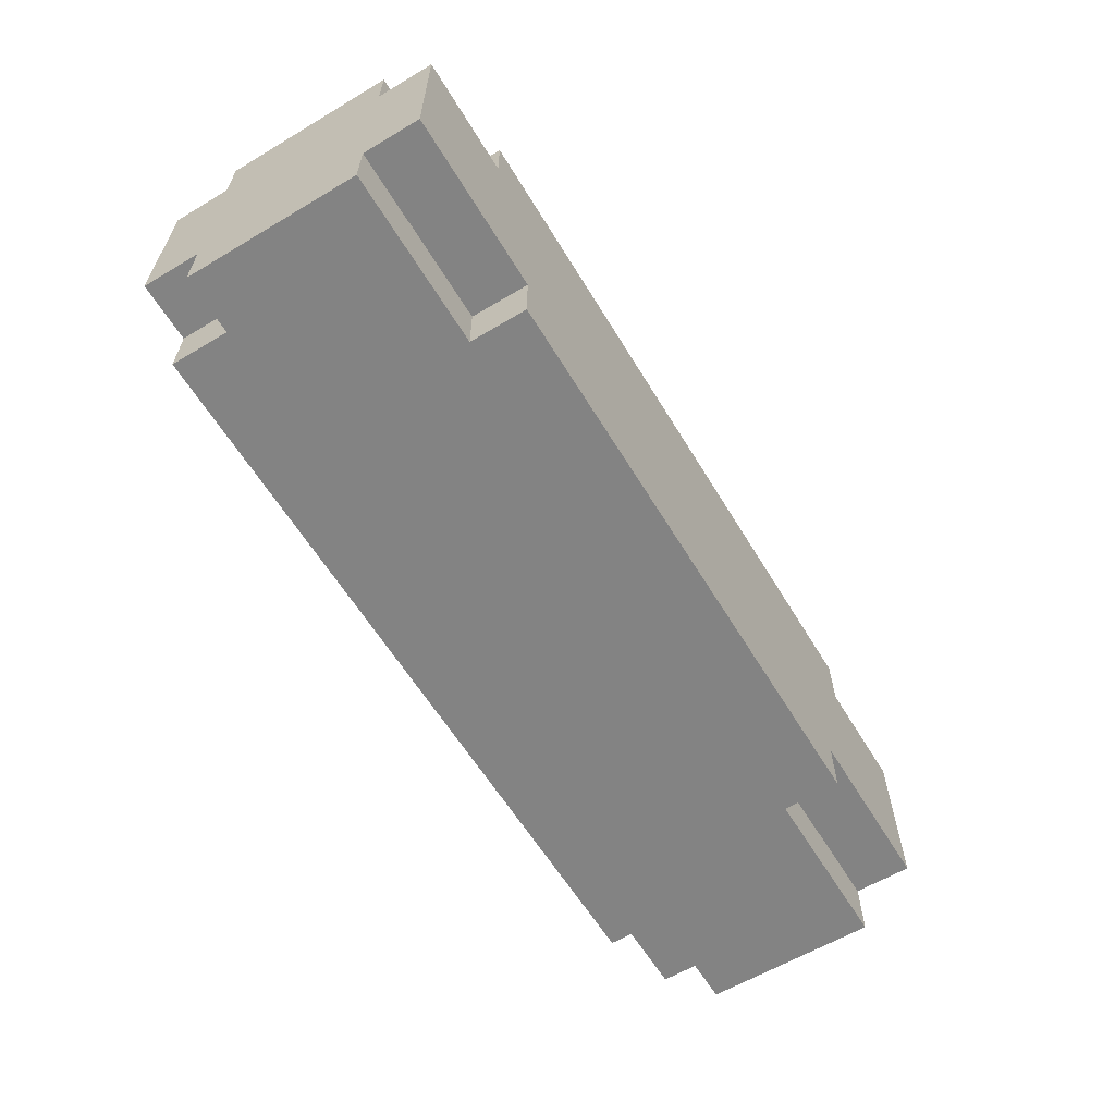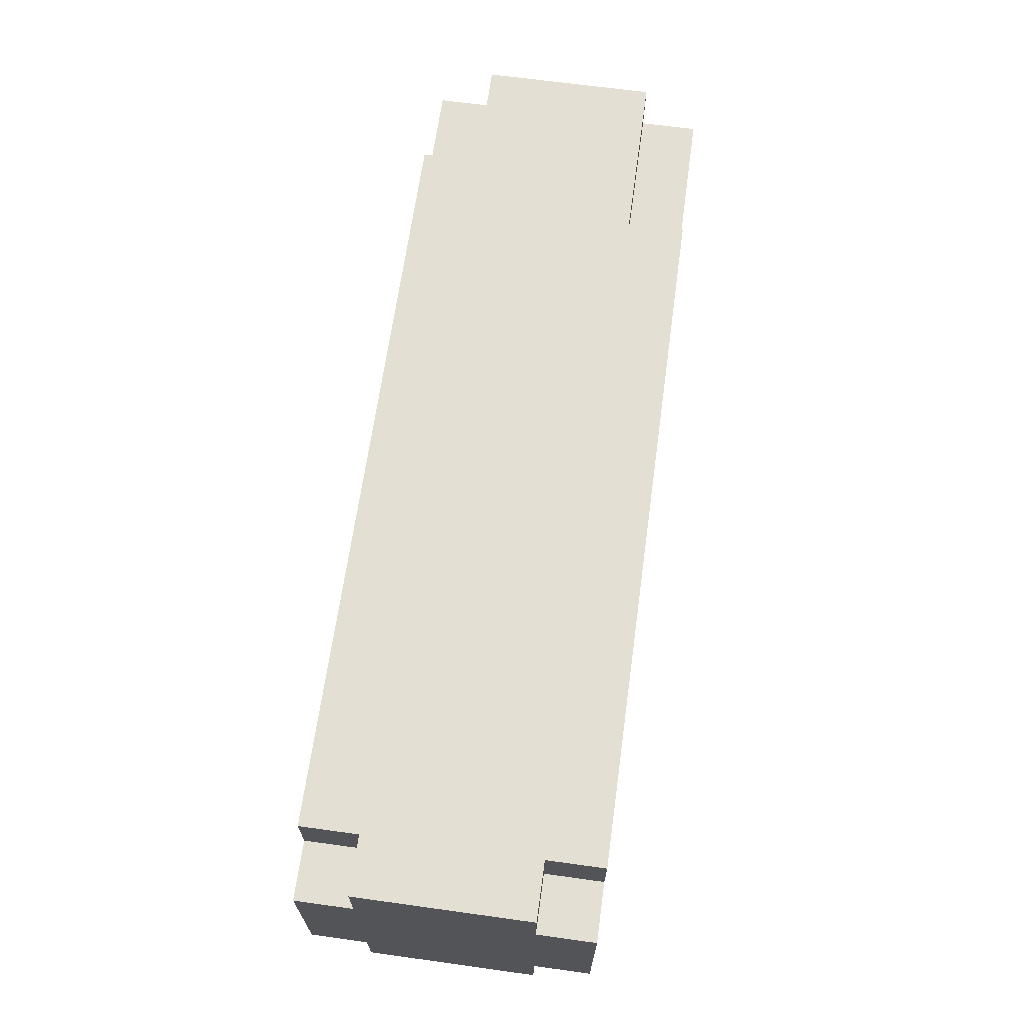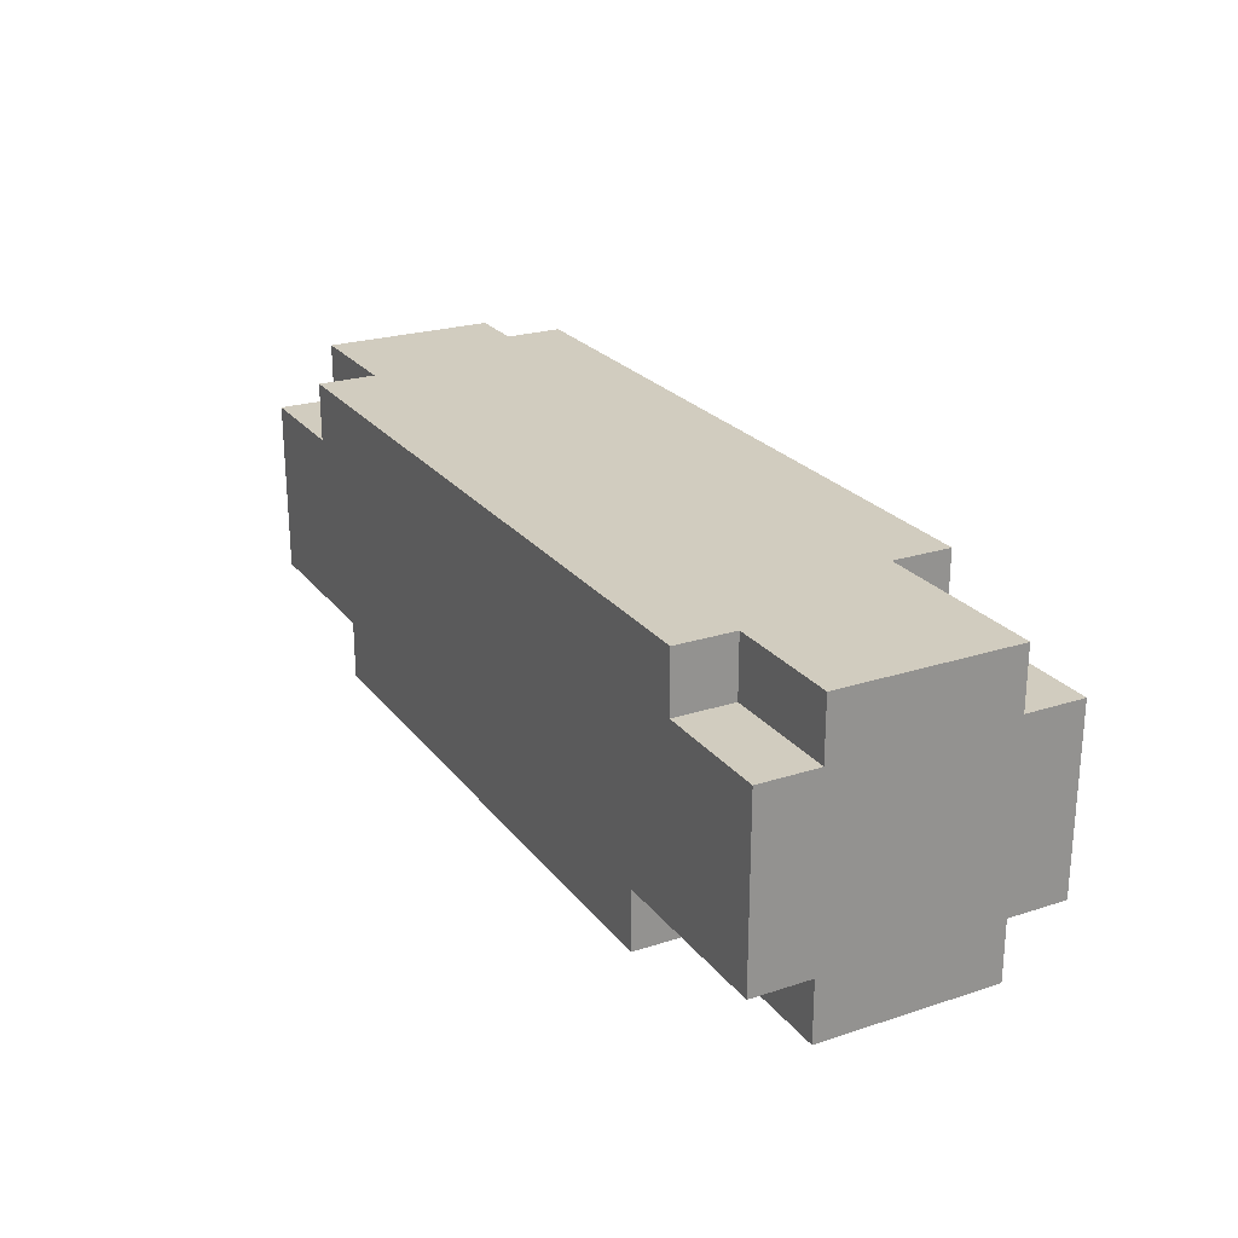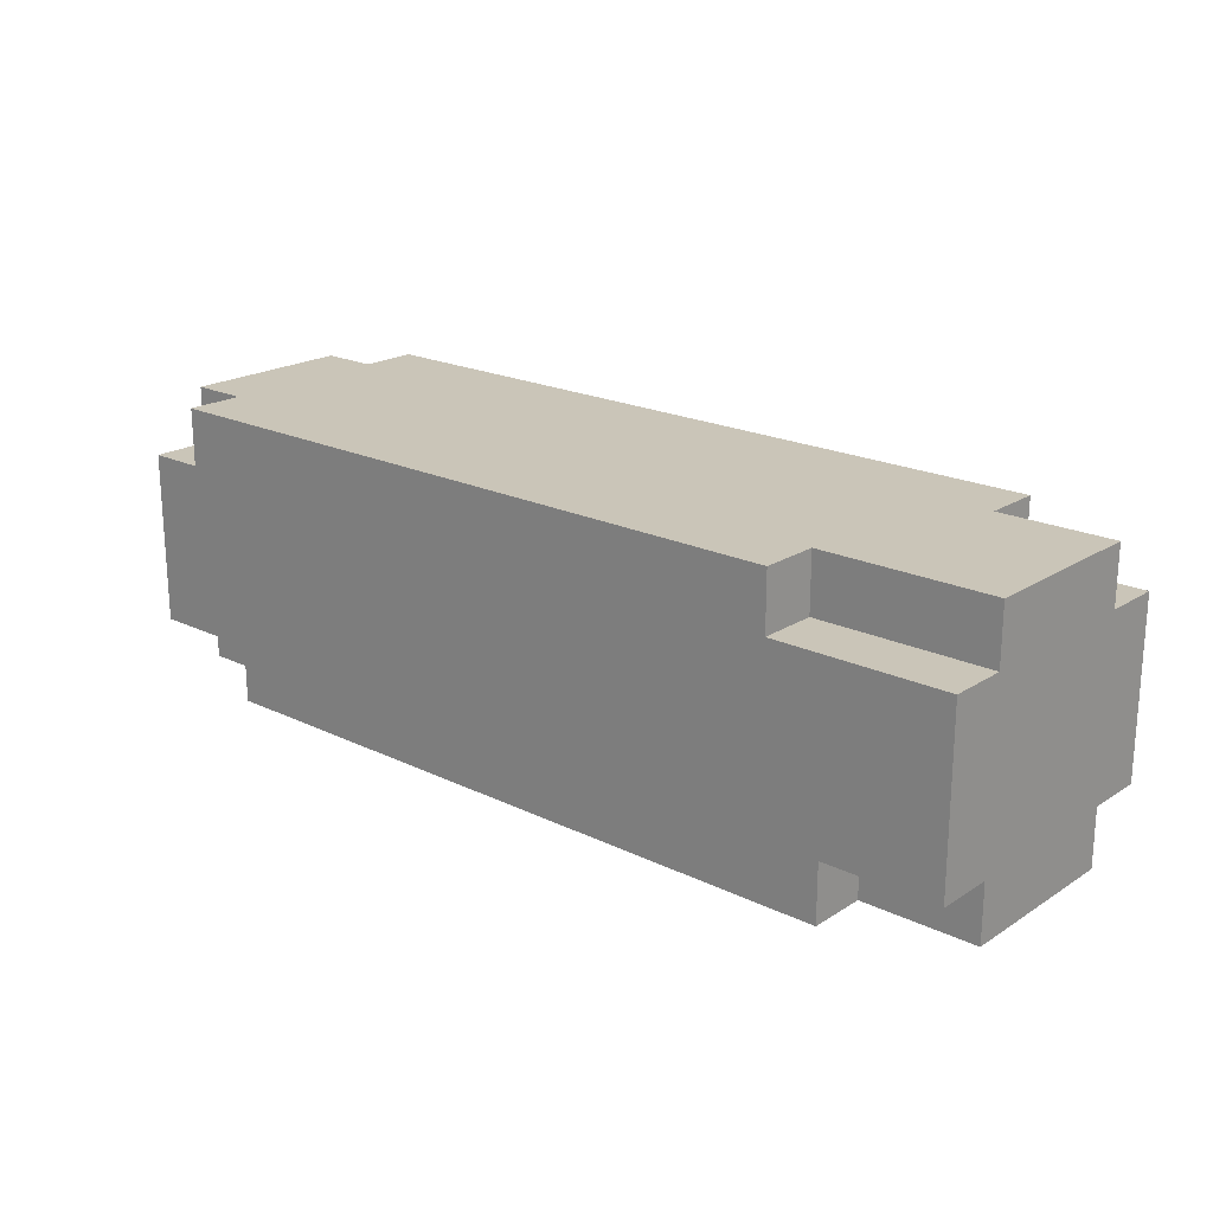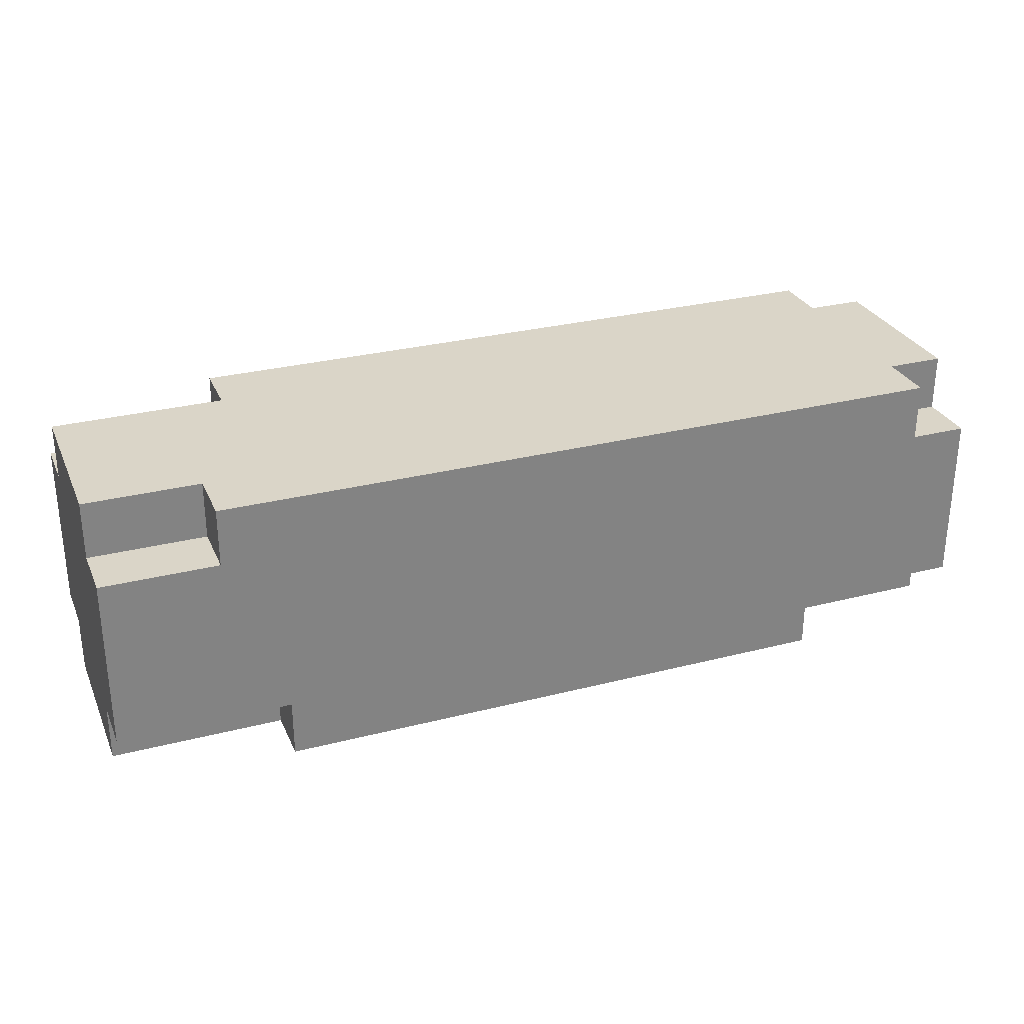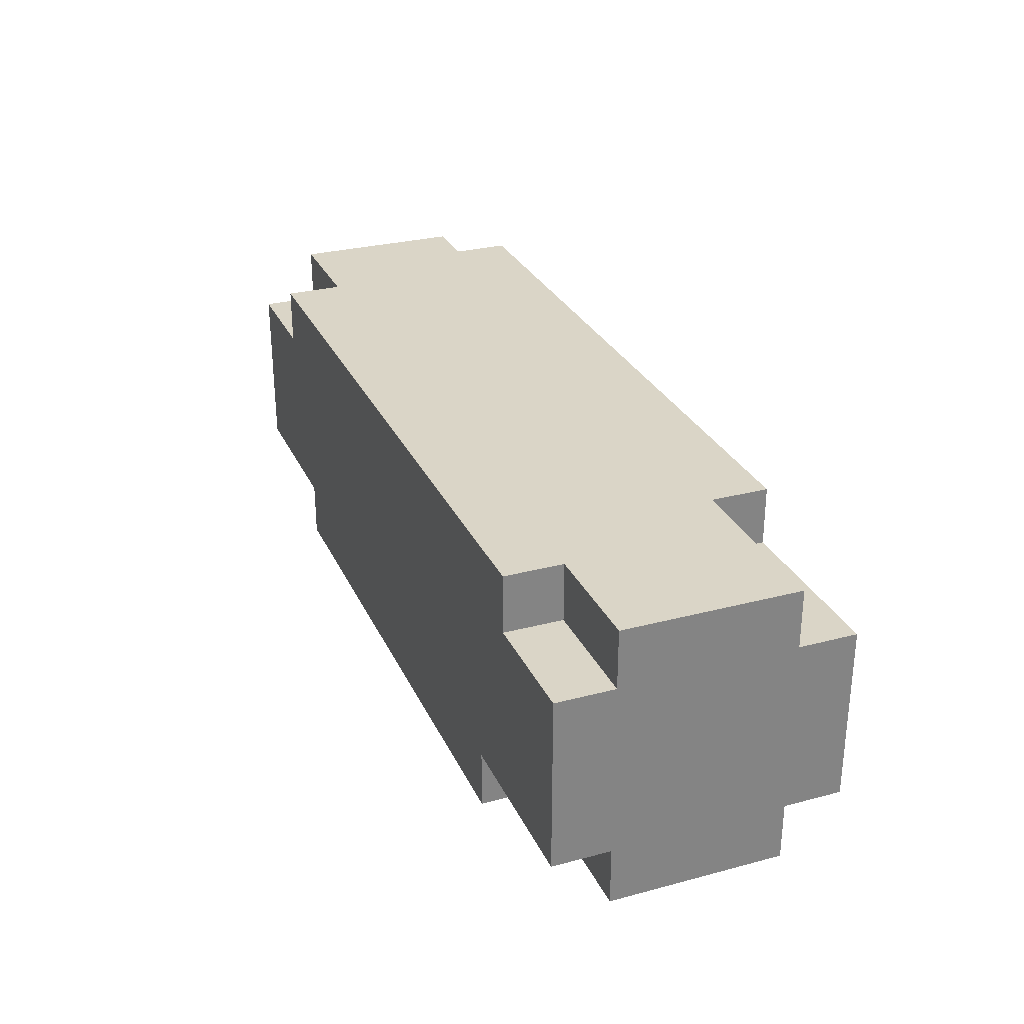
<metadata>
{"format":"obj","ext":"obj","renderer":"f3d","projection":"perspective","resolution":1024,"background":"white","views":[{"elev":-61.0,"azim":-58.8,"up":"+Z"},{"elev":66.4,"azim":-82.1,"up":"+Y"},{"elev":23.9,"azim":61.8,"up":"+Z"},{"elev":20.5,"azim":41.2,"up":"+Y"},{"elev":29.1,"azim":159.2,"up":"+Y"},{"elev":29.0,"azim":68.6,"up":"+Z"}]}
</metadata>
<code>
o
v 0 0 -0.1
v 0 0 -0.4
v 0 0.1 0
v 0 0.1 -0.1
v 0 0.1 -0.4
v 0 0.1 -0.5
v 0 0.4 0
v 0 0.4 -0.1
v 0 0.4 -0.4
v 0 0.4 -0.5
v 0 0.5 -0.1
v 0 0.5 -0.4
v 0.1 0.4 0
v 0.1 0.4 -0.1
v 0.1 0.4 -0.4
v 0.1 0.4 -0.5
v 0.1 0.5 0
v 0.1 0.5 -0.1
v 0.1 0.5 -0.4
v 0.1 0.5 -0.5
v 0.2 0 0
v 0.2 0 -0.1
v 0.2 0.1 0
v 0.2 0.1 -0.1
v 0.3 0 -0.4
v 0.3 0 -0.5
v 0.3 0.1 -0.4
v 0.3 0.1 -0.5
v 1.3 0 -0.4
v 1.3 0 -0.5
v 1.3 0.1 -0.4
v 1.3 0.1 -0.5
v 1.3 0.4 0
v 1.3 0.4 -0.1
v 1.3 0.5 0
v 1.3 0.5 -0.1
v 1.4 0 0
v 1.4 0 -0.1
v 1.4 0.1 0
v 1.4 0.1 -0.1
v 1.4 0.4 -0.4
v 1.4 0.4 -0.5
v 1.4 0.5 -0.4
v 1.4 0.5 -0.5
v 1.6 0 -0.1
v 1.6 0 -0.4
v 1.6 0.1 0
v 1.6 0.1 -0.1
v 1.6 0.1 -0.4
v 1.6 0.1 -0.5
v 1.6 0.4 0
v 1.6 0.4 -0.1
v 1.6 0.4 -0.4
v 1.6 0.4 -0.5
v 1.6 0.5 -0.1
v 1.6 0.5 -0.4
v 0 0.1 0
v 0 0.4 0
v 0.1 0.2 0
v 0.1 0.3 0
v 0.1 0.4 0
v 0.1 0.5 0
v 0.2 0 0
v 0.2 0.1 0
v 0.2 0.2 0
v 0.2 0.3 0
v 0.2 0.4 0
v 0.4 0.1 0
v 0.4 0.2 0
v 0.7 0.3 0
v 0.7 0.4 0
v 0.8 0.1 0
v 0.8 0.2 0
v 0.8 0.3 0
v 0.8 0.4 0
v 0.9 0.1 0
v 0.9 0.2 0
v 1 0.1 0
v 1 0.2 0
v 1.1 0.1 0
v 1.1 0.2 0
v 1.2 0.3 0
v 1.2 0.4 0
v 1.3 0.4 0
v 1.3 0.5 0
v 1.4 0 0
v 1.4 0.1 0
v 1.4 0.2 0
v 1.4 0.3 0
v 1.5 0.2 0
v 1.5 0.3 0
v 1.6 0.1 0
v 1.6 0.4 0
v 0 0 -0.1
v 0 0.1 -0.1
v 0 0.4 -0.1
v 0 0.5 -0.1
v 0.1 0.4 -0.1
v 0.1 0.5 -0.1
v 0.2 0 -0.1
v 0.2 0.1 -0.1
v 1.3 0.4 -0.1
v 1.3 0.5 -0.1
v 1.4 0 -0.1
v 1.4 0.1 -0.1
v 1.6 0 -0.1
v 1.6 0.1 -0.1
v 1.6 0.4 -0.1
v 1.6 0.5 -0.1
v 0 0 -0.4
v 0 0.1 -0.4
v 0 0.4 -0.4
v 0 0.5 -0.4
v 0.1 0.1 -0.4
v 0.1 0.4 -0.4
v 0.1 0.5 -0.4
v 0.2 0.1 -0.4
v 0.3 0 -0.4
v 0.3 0.1 -0.4
v 1.3 0 -0.4
v 1.3 0.1 -0.4
v 1.4 0.4 -0.4
v 1.4 0.5 -0.4
v 1.6 0 -0.4
v 1.6 0.1 -0.4
v 1.6 0.4 -0.4
v 1.6 0.5 -0.4
v 0 0.1 -0.5
v 0 0.4 -0.5
v 0.1 0.1 -0.5
v 0.1 0.2 -0.5
v 0.1 0.4 -0.5
v 0.1 0.5 -0.5
v 0.2 0.1 -0.5
v 0.2 0.2 -0.5
v 0.3 0 -0.5
v 0.3 0.1 -0.5
v 0.3 0.2 -0.5
v 0.4 0.3 -0.5
v 0.4 0.4 -0.5
v 0.6 0.1 -0.5
v 0.6 0.2 -0.5
v 0.7 0.1 -0.5
v 0.7 0.2 -0.5
v 0.9 0.1 -0.5
v 0.9 0.2 -0.5
v 0.9 0.3 -0.5
v 0.9 0.4 -0.5
v 1 0.2 -0.5
v 1 0.3 -0.5
v 1.1 0.1 -0.5
v 1.1 0.2 -0.5
v 1.3 0 -0.5
v 1.3 0.1 -0.5
v 1.3 0.2 -0.5
v 1.4 0.4 -0.5
v 1.4 0.5 -0.5
v 1.5 0.2 -0.5
v 1.5 0.3 -0.5
v 1.6 0.1 -0.5
v 1.6 0.4 -0.5
v 0.2 0 0
v 1.4 0 0
v 0 0 -0.1
v 0.2 0 -0.1
v 0.5 0 -0.1
v 1.4 0 -0.1
v 1.6 0 -0.1
v 0.2 0 -0.2
v 0.3 0 -0.2
v 0.5 0 -0.2
v 0.9 0 -0.2
v 0.3 0 -0.3
v 0.9 0 -0.3
v 0 0 -0.4
v 0.3 0 -0.4
v 1.3 0 -0.4
v 1.6 0 -0.4
v 0.3 0 -0.5
v 1.3 0 -0.5
v 0 0.1 0
v 0.2 0.1 0
v 1.4 0.1 0
v 1.6 0.1 0
v 0 0.1 -0.1
v 0.2 0.1 -0.1
v 1.4 0.1 -0.1
v 1.6 0.1 -0.1
v 0 0.1 -0.4
v 0.1 0.1 -0.4
v 0.2 0.1 -0.4
v 0.3 0.1 -0.4
v 1.3 0.1 -0.4
v 1.6 0.1 -0.4
v 0 0.1 -0.5
v 0.1 0.1 -0.5
v 0.2 0.1 -0.5
v 0.3 0.1 -0.5
v 1.3 0.1 -0.5
v 1.6 0.1 -0.5
v 0 0.4 0
v 0.1 0.4 0
v 1.3 0.4 0
v 1.6 0.4 0
v 0 0.4 -0.1
v 0.1 0.4 -0.1
v 1.3 0.4 -0.1
v 1.6 0.4 -0.1
v 0 0.4 -0.4
v 0.1 0.4 -0.4
v 1.4 0.4 -0.4
v 1.6 0.4 -0.4
v 0 0.4 -0.5
v 0.1 0.4 -0.5
v 1.4 0.4 -0.5
v 1.6 0.4 -0.5
v 0.1 0.5 0
v 1.3 0.5 0
v 0 0.5 -0.1
v 0.1 0.5 -0.1
v 0.2 0.5 -0.1
v 0.4 0.5 -0.1
v 0.5 0.5 -0.1
v 0.9 0.5 -0.1
v 1 0.5 -0.1
v 1.2 0.5 -0.1
v 1.3 0.5 -0.1
v 1.6 0.5 -0.1
v 0.2 0.5 -0.2
v 0.4 0.5 -0.2
v 0.5 0.5 -0.2
v 0.9 0.5 -0.2
v 1 0.5 -0.2
v 1.2 0.5 -0.2
v 1.4 0.5 -0.2
v 0.1 0.5 -0.3
v 0.2 0.5 -0.3
v 0.3 0.5 -0.3
v 0.5 0.5 -0.3
v 0.7 0.5 -0.3
v 0.9 0.5 -0.3
v 1 0.5 -0.3
v 1.4 0.5 -0.3
v 0 0.5 -0.4
v 0.1 0.5 -0.4
v 0.2 0.5 -0.4
v 0.3 0.5 -0.4
v 0.5 0.5 -0.4
v 0.7 0.5 -0.4
v 1 0.5 -0.4
v 1.4 0.5 -0.4
v 1.6 0.5 -0.4
v 0.1 0.5 -0.5
v 1.4 0.5 -0.5
f 4 2 1
f 5 2 4
f 7 4 3
f 8 5 4
f 8 4 7
f 9 6 5
f 9 5 8
f 10 6 9
f 11 9 8
f 12 9 11
f 17 14 13
f 18 14 17
f 19 16 15
f 20 16 19
f 23 22 21
f 24 22 23
f 27 26 25
f 28 26 27
f 29 30 31
f 31 30 32
f 33 34 35
f 35 34 36
f 37 38 39
f 39 38 40
f 41 42 43
f 43 42 44
f 45 46 48
f 48 46 49
f 47 48 51
f 48 49 52
f 51 48 52
f 49 50 53
f 52 49 53
f 53 50 54
f 52 53 55
f 55 53 56
f 59 58 57
f 60 58 59
f 61 58 60
f 64 59 57
f 65 60 59
f 65 59 64
f 66 62 61
f 66 60 65
f 66 61 60
f 67 62 66
f 68 65 64
f 68 64 63
f 68 66 65
f 69 66 68
f 70 67 66
f 70 66 69
f 71 62 67
f 71 67 70
f 72 69 68
f 72 68 63
f 73 70 69
f 73 69 72
f 73 71 70
f 74 71 73
f 75 62 71
f 75 71 74
f 76 72 63
f 76 74 73
f 76 73 72
f 77 74 76
f 78 76 63
f 78 77 76
f 79 74 77
f 79 77 78
f 80 78 63
f 80 79 78
f 81 74 79
f 81 79 80
f 82 75 74
f 82 74 81
f 83 62 75
f 83 75 82
f 84 83 82
f 84 62 83
f 85 62 84
f 86 80 63
f 87 81 80
f 87 80 86
f 88 82 81
f 88 81 87
f 88 84 82
f 89 84 88
f 90 88 87
f 90 89 88
f 91 84 89
f 91 89 90
f 92 90 87
f 92 91 90
f 93 84 91
f 93 91 92
f 98 97 96
f 99 97 98
f 100 95 94
f 101 95 100
f 106 105 104
f 107 105 106
f 108 103 102
f 109 103 108
f 110 111 114
f 112 113 115
f 115 113 116
f 110 114 117
f 110 117 118
f 118 117 119
f 120 121 124
f 124 121 125
f 122 123 126
f 126 123 127
f 128 129 130
f 130 129 131
f 131 129 132
f 130 131 134
f 132 133 135
f 134 131 135
f 131 132 135
f 134 135 137
f 135 133 138
f 137 135 138
f 138 133 139
f 139 133 140
f 136 137 141
f 137 138 141
f 138 139 142
f 141 138 142
f 136 141 143
f 141 142 143
f 142 139 144
f 143 142 144
f 136 143 145
f 143 144 145
f 144 139 146
f 145 144 146
f 139 140 147
f 146 139 147
f 140 133 148
f 147 140 148
f 146 147 149
f 145 146 149
f 147 148 149
f 149 148 150
f 136 145 151
f 145 149 151
f 149 150 152
f 151 149 152
f 136 151 153
f 151 152 154
f 153 151 154
f 152 150 155
f 154 152 155
f 148 133 156
f 150 148 156
f 156 133 157
f 155 150 158
f 154 155 158
f 150 156 159
f 158 150 159
f 154 158 160
f 158 159 160
f 159 156 161
f 160 159 161
f 165 163 162
f 166 163 165
f 167 163 166
f 169 165 164
f 169 166 165
f 170 166 169
f 171 168 167
f 171 166 170
f 171 167 166
f 172 168 171
f 173 170 169
f 173 171 170
f 173 172 171
f 174 168 172
f 174 172 173
f 175 173 169
f 175 169 164
f 175 174 173
f 176 174 175
f 177 168 174
f 177 174 176
f 178 168 177
f 179 177 176
f 180 177 179
f 185 182 181
f 186 182 185
f 187 184 183
f 188 184 187
f 195 190 189
f 196 191 190
f 196 190 195
f 197 192 191
f 197 191 196
f 198 192 197
f 199 194 193
f 200 194 199
f 201 202 205
f 205 202 206
f 203 204 207
f 207 204 208
f 209 210 213
f 213 210 214
f 211 212 215
f 215 212 216
f 217 218 220
f 220 218 221
f 221 218 222
f 222 218 223
f 223 218 224
f 224 218 225
f 225 218 226
f 226 218 227
f 219 220 229
f 220 221 229
f 221 222 229
f 222 223 230
f 229 222 230
f 223 224 231
f 230 223 231
f 224 225 232
f 231 224 232
f 225 226 233
f 232 225 233
f 227 228 234
f 233 226 234
f 226 227 234
f 234 228 235
f 230 231 236
f 231 232 236
f 219 229 236
f 229 230 236
f 236 232 237
f 237 232 238
f 238 232 239
f 239 232 240
f 232 233 241
f 240 232 241
f 234 235 241
f 233 234 241
f 241 235 242
f 235 228 243
f 242 235 243
f 219 236 244
f 236 237 245
f 244 236 245
f 237 238 246
f 245 237 246
f 238 239 247
f 246 238 247
f 239 240 248
f 247 239 248
f 241 242 249
f 248 240 249
f 240 241 249
f 242 243 250
f 249 242 250
f 243 228 251
f 250 243 251
f 251 228 252
f 246 247 253
f 247 248 253
f 250 251 253
f 248 249 253
f 245 246 253
f 249 250 253
f 253 251 254

</code>
